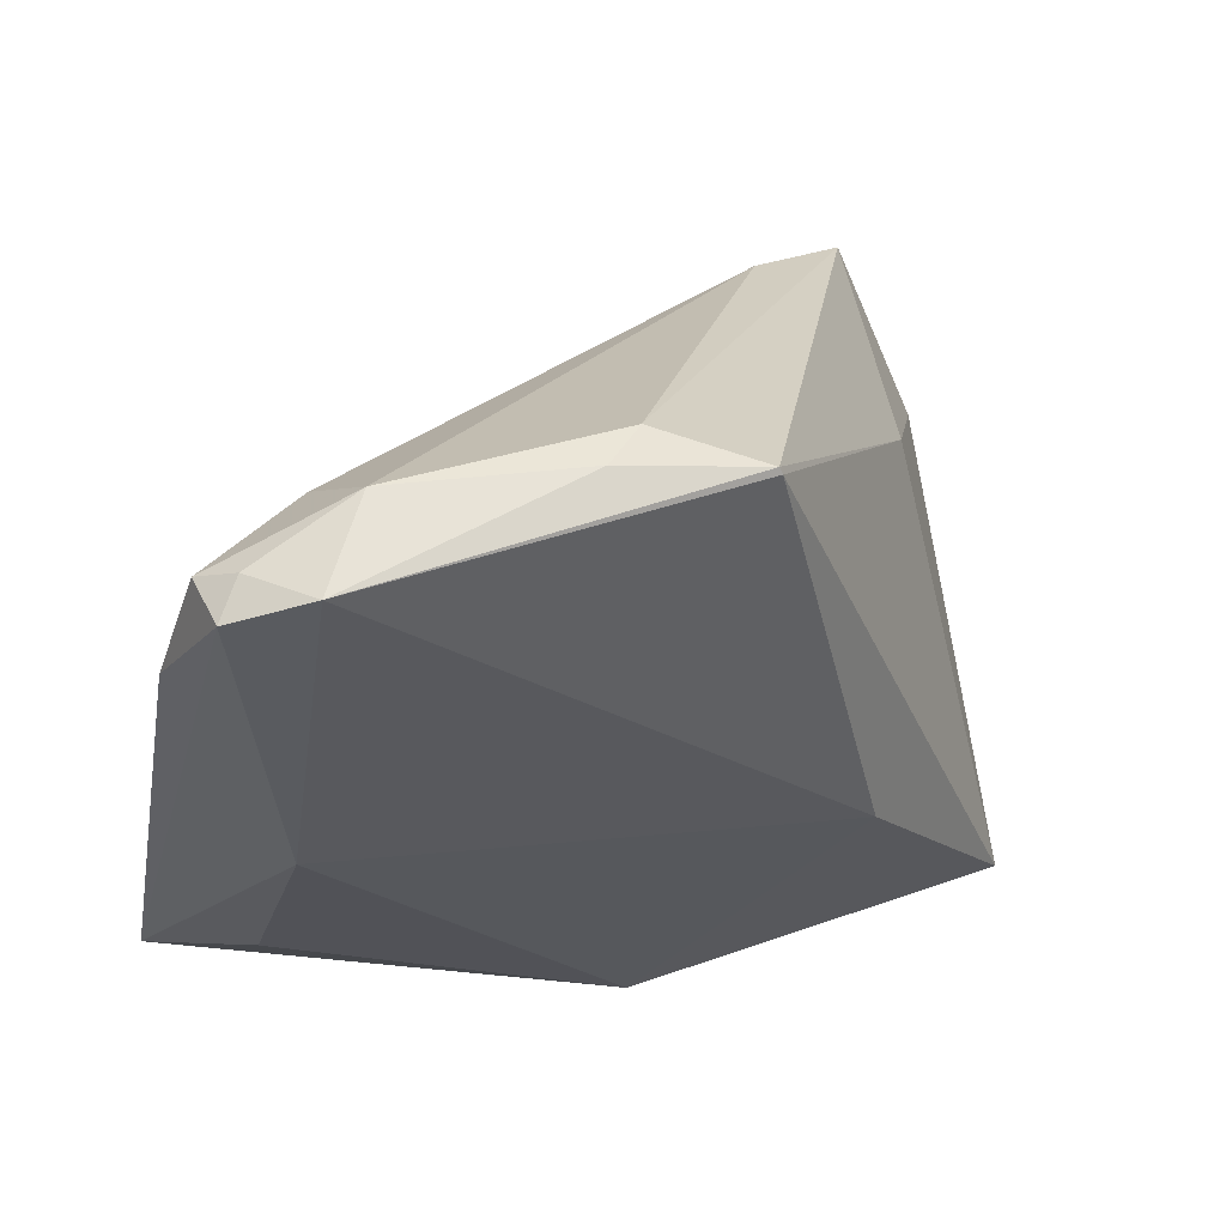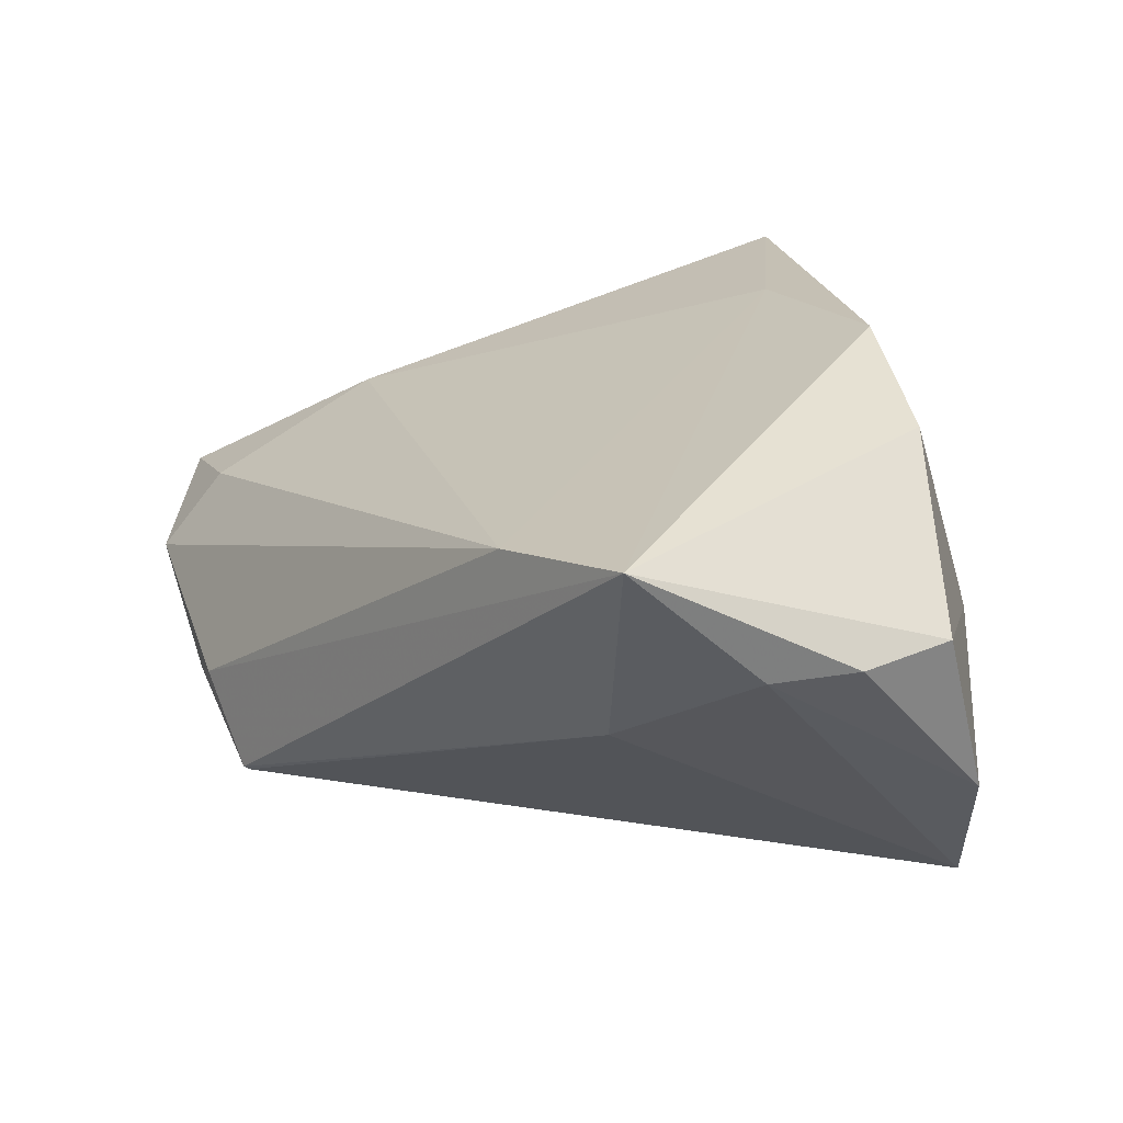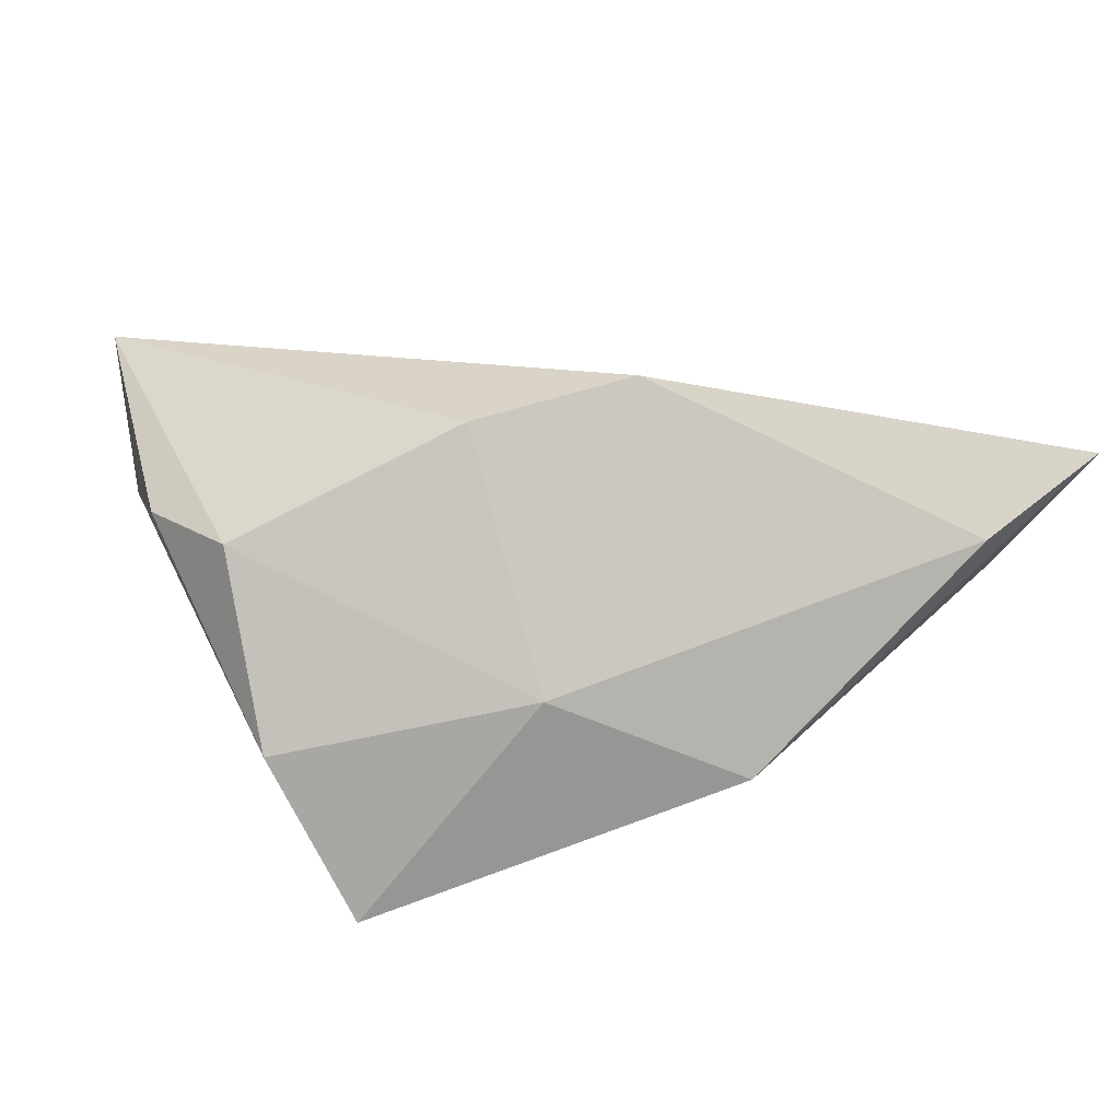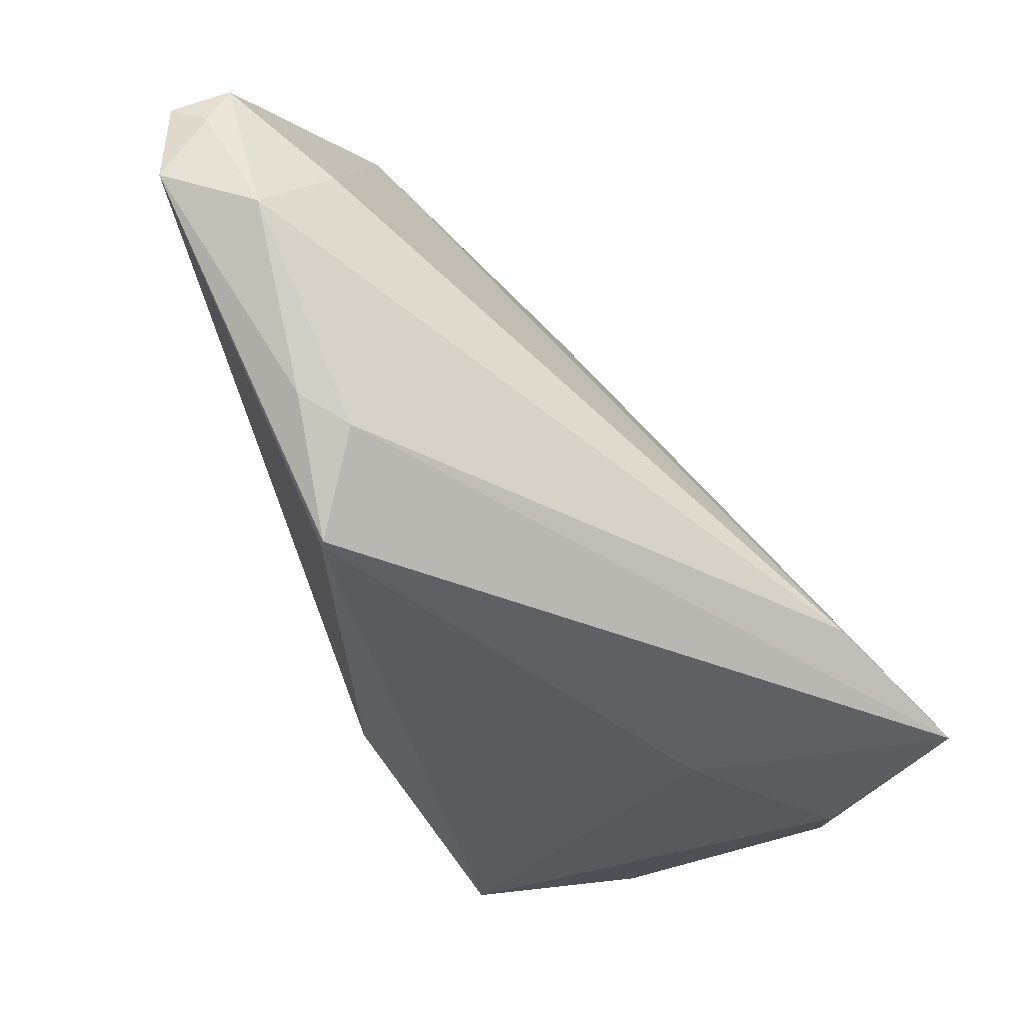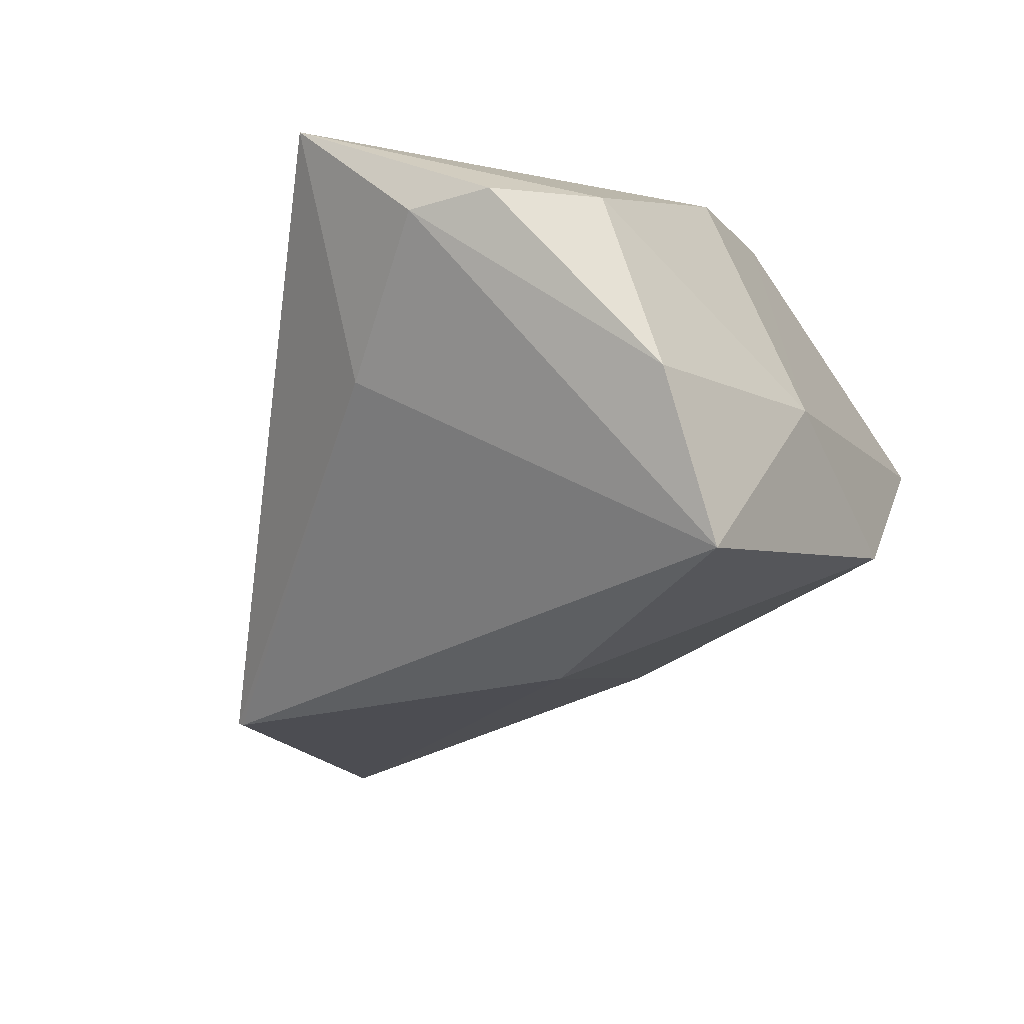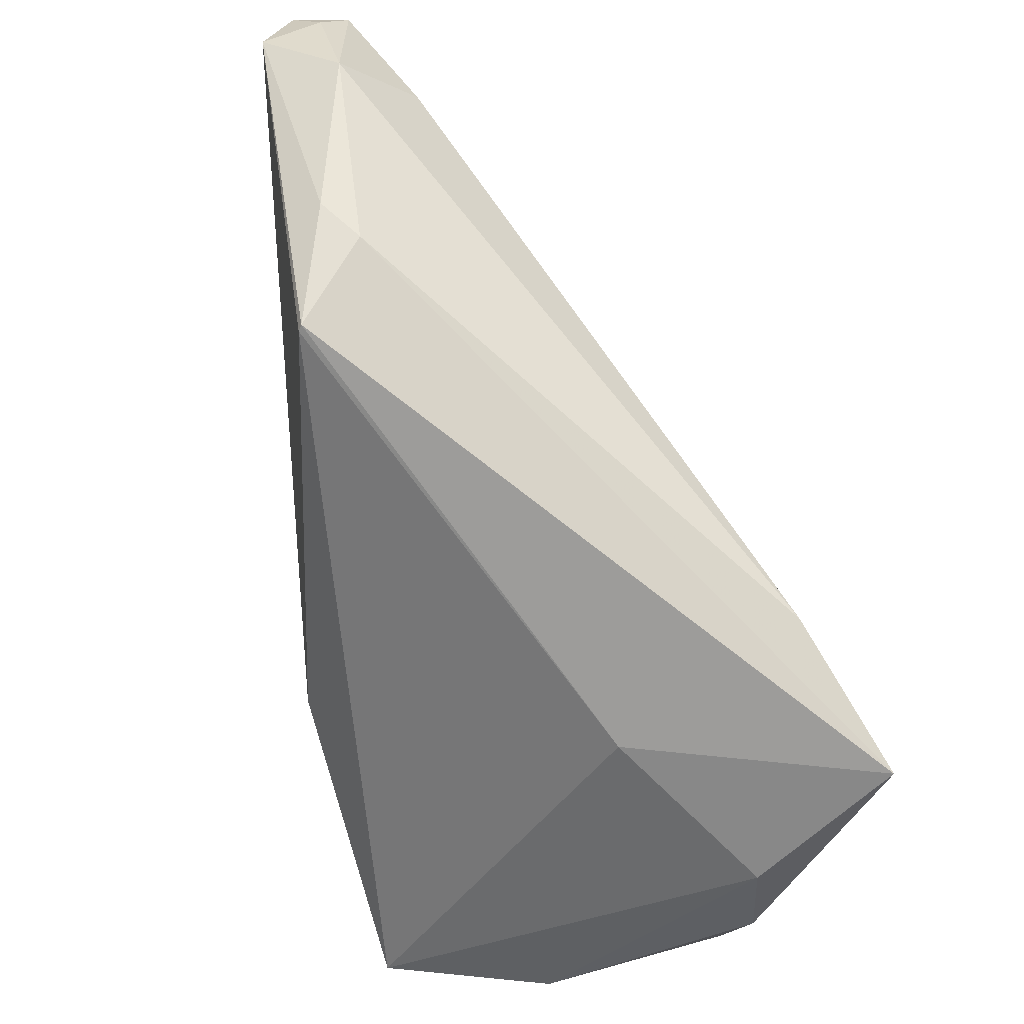
<metadata>
{"format":"obj","ext":"obj","renderer":"f3d","projection":"perspective","resolution":1024,"background":"white","views":[{"elev":47.5,"azim":145.4,"up":"+Y"},{"elev":30.8,"azim":-100.9,"up":"+Z"},{"elev":15.1,"azim":-17.2,"up":"+Z"},{"elev":75.5,"azim":-121.4,"up":"+Y"},{"elev":-24.2,"azim":-65.0,"up":"+Z"},{"elev":49.1,"azim":-105.8,"up":"+Y"}]}
</metadata>
<code>
v 0.03411 0.04509 -0.002236
v 0.04106 0.02466 0.006021
v -0.00245 -0.02943 0.02913
v 0.04821 0.04714 -0.007261
v -0.001054 0.04624 -0.02414
v -0.01223 -0.005709 -0.02935
v -0.01564 -0.03906 -0.002112
v -0.00121 0.04551 -0.02452
v -0.03472 0.01962 0.02331
v -0.02088 -0.02967 0.02544
v 0.04942 0.04765 -0.01389
v 0.00688 -0.04011 -0.01256
v 0.007623 0.0493 -0.0154
v 0.04204 0.0509 -0.01899
v -0.04326 -0.03177 -0.00763
v 0.04561 0.04956 -0.01124
v 0.03432 -0.03746 0.01066
v -0.03441 -0.03397 -0.02602
v 0.01339 0.04997 -0.0185
v -0.05131 0.01025 0.02913
v -0.05131 -0.004667 0.01442
v -0.05131 -0.01473 0.01469
v 0.05047 -0.03172 0.01789
v 0.05158 0.03449 -0.004697
v -0.04566 -0.02608 0.01355
v 0.02357 -0.02429 0.02262
v 0.04313 0.00584 -0.009317
v 0.0332 0.05293 -0.0116
v 0.04293 -0.02202 0.003525
v -0.03859 0.008765 0.001334
f 20 5 30
f 11 23 27
f 6 27 12
f 24 23 11
f 24 2 23
f 23 2 26
f 25 10 20
f 17 12 23
f 13 5 20
f 20 30 21
f 15 21 18
f 18 21 30
f 18 6 12
f 23 12 29
f 29 27 23
f 12 27 29
f 11 27 14
f 27 6 14
f 23 26 3
f 3 17 23
f 20 10 3
f 3 26 20
f 12 17 7
f 7 3 10
f 17 3 7
f 15 18 7
f 7 18 12
f 7 25 15
f 10 25 7
f 9 13 20
f 28 13 9
f 9 1 28
f 2 1 9
f 20 26 9
f 9 26 2
f 5 13 19
f 19 13 28
f 19 14 5
f 28 14 19
f 2 24 4
f 4 1 2
f 4 24 11
f 28 1 4
f 22 25 20
f 20 21 22
f 15 25 22
f 22 21 15
f 8 30 5
f 8 18 30
f 6 18 8
f 5 14 8
f 8 14 6
f 16 4 11
f 28 4 16
f 11 14 16
f 16 14 28

</code>
